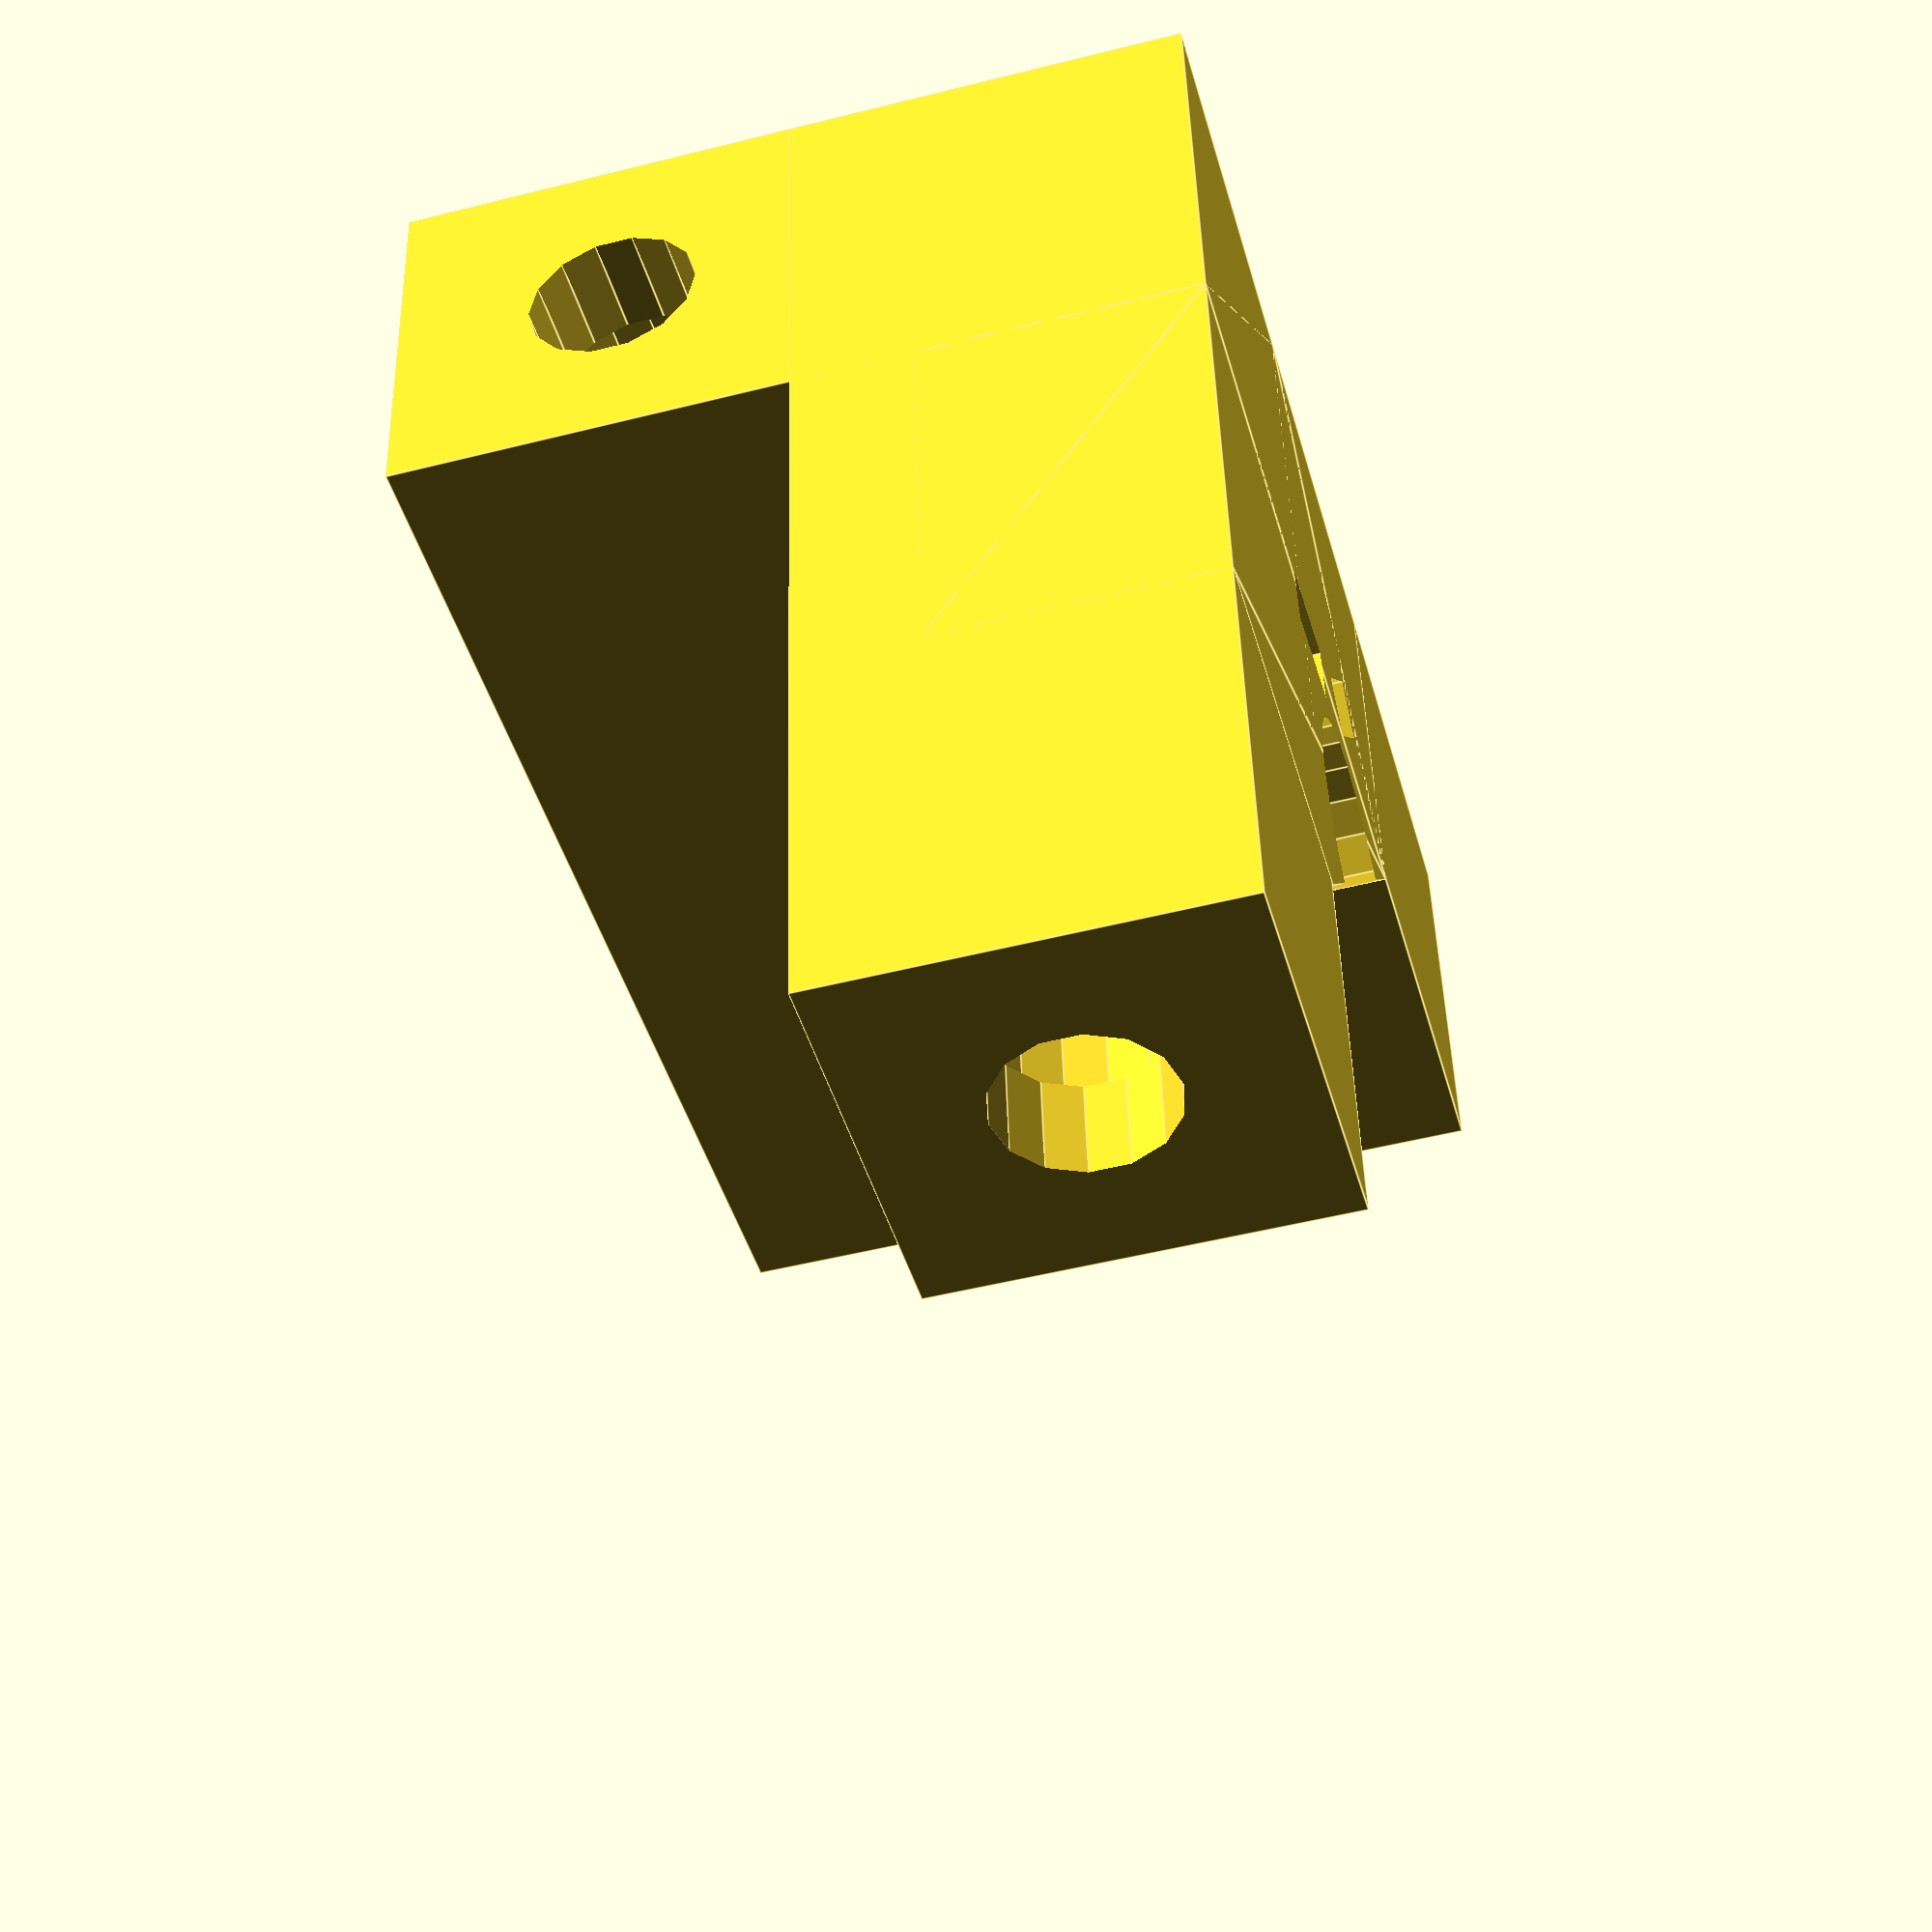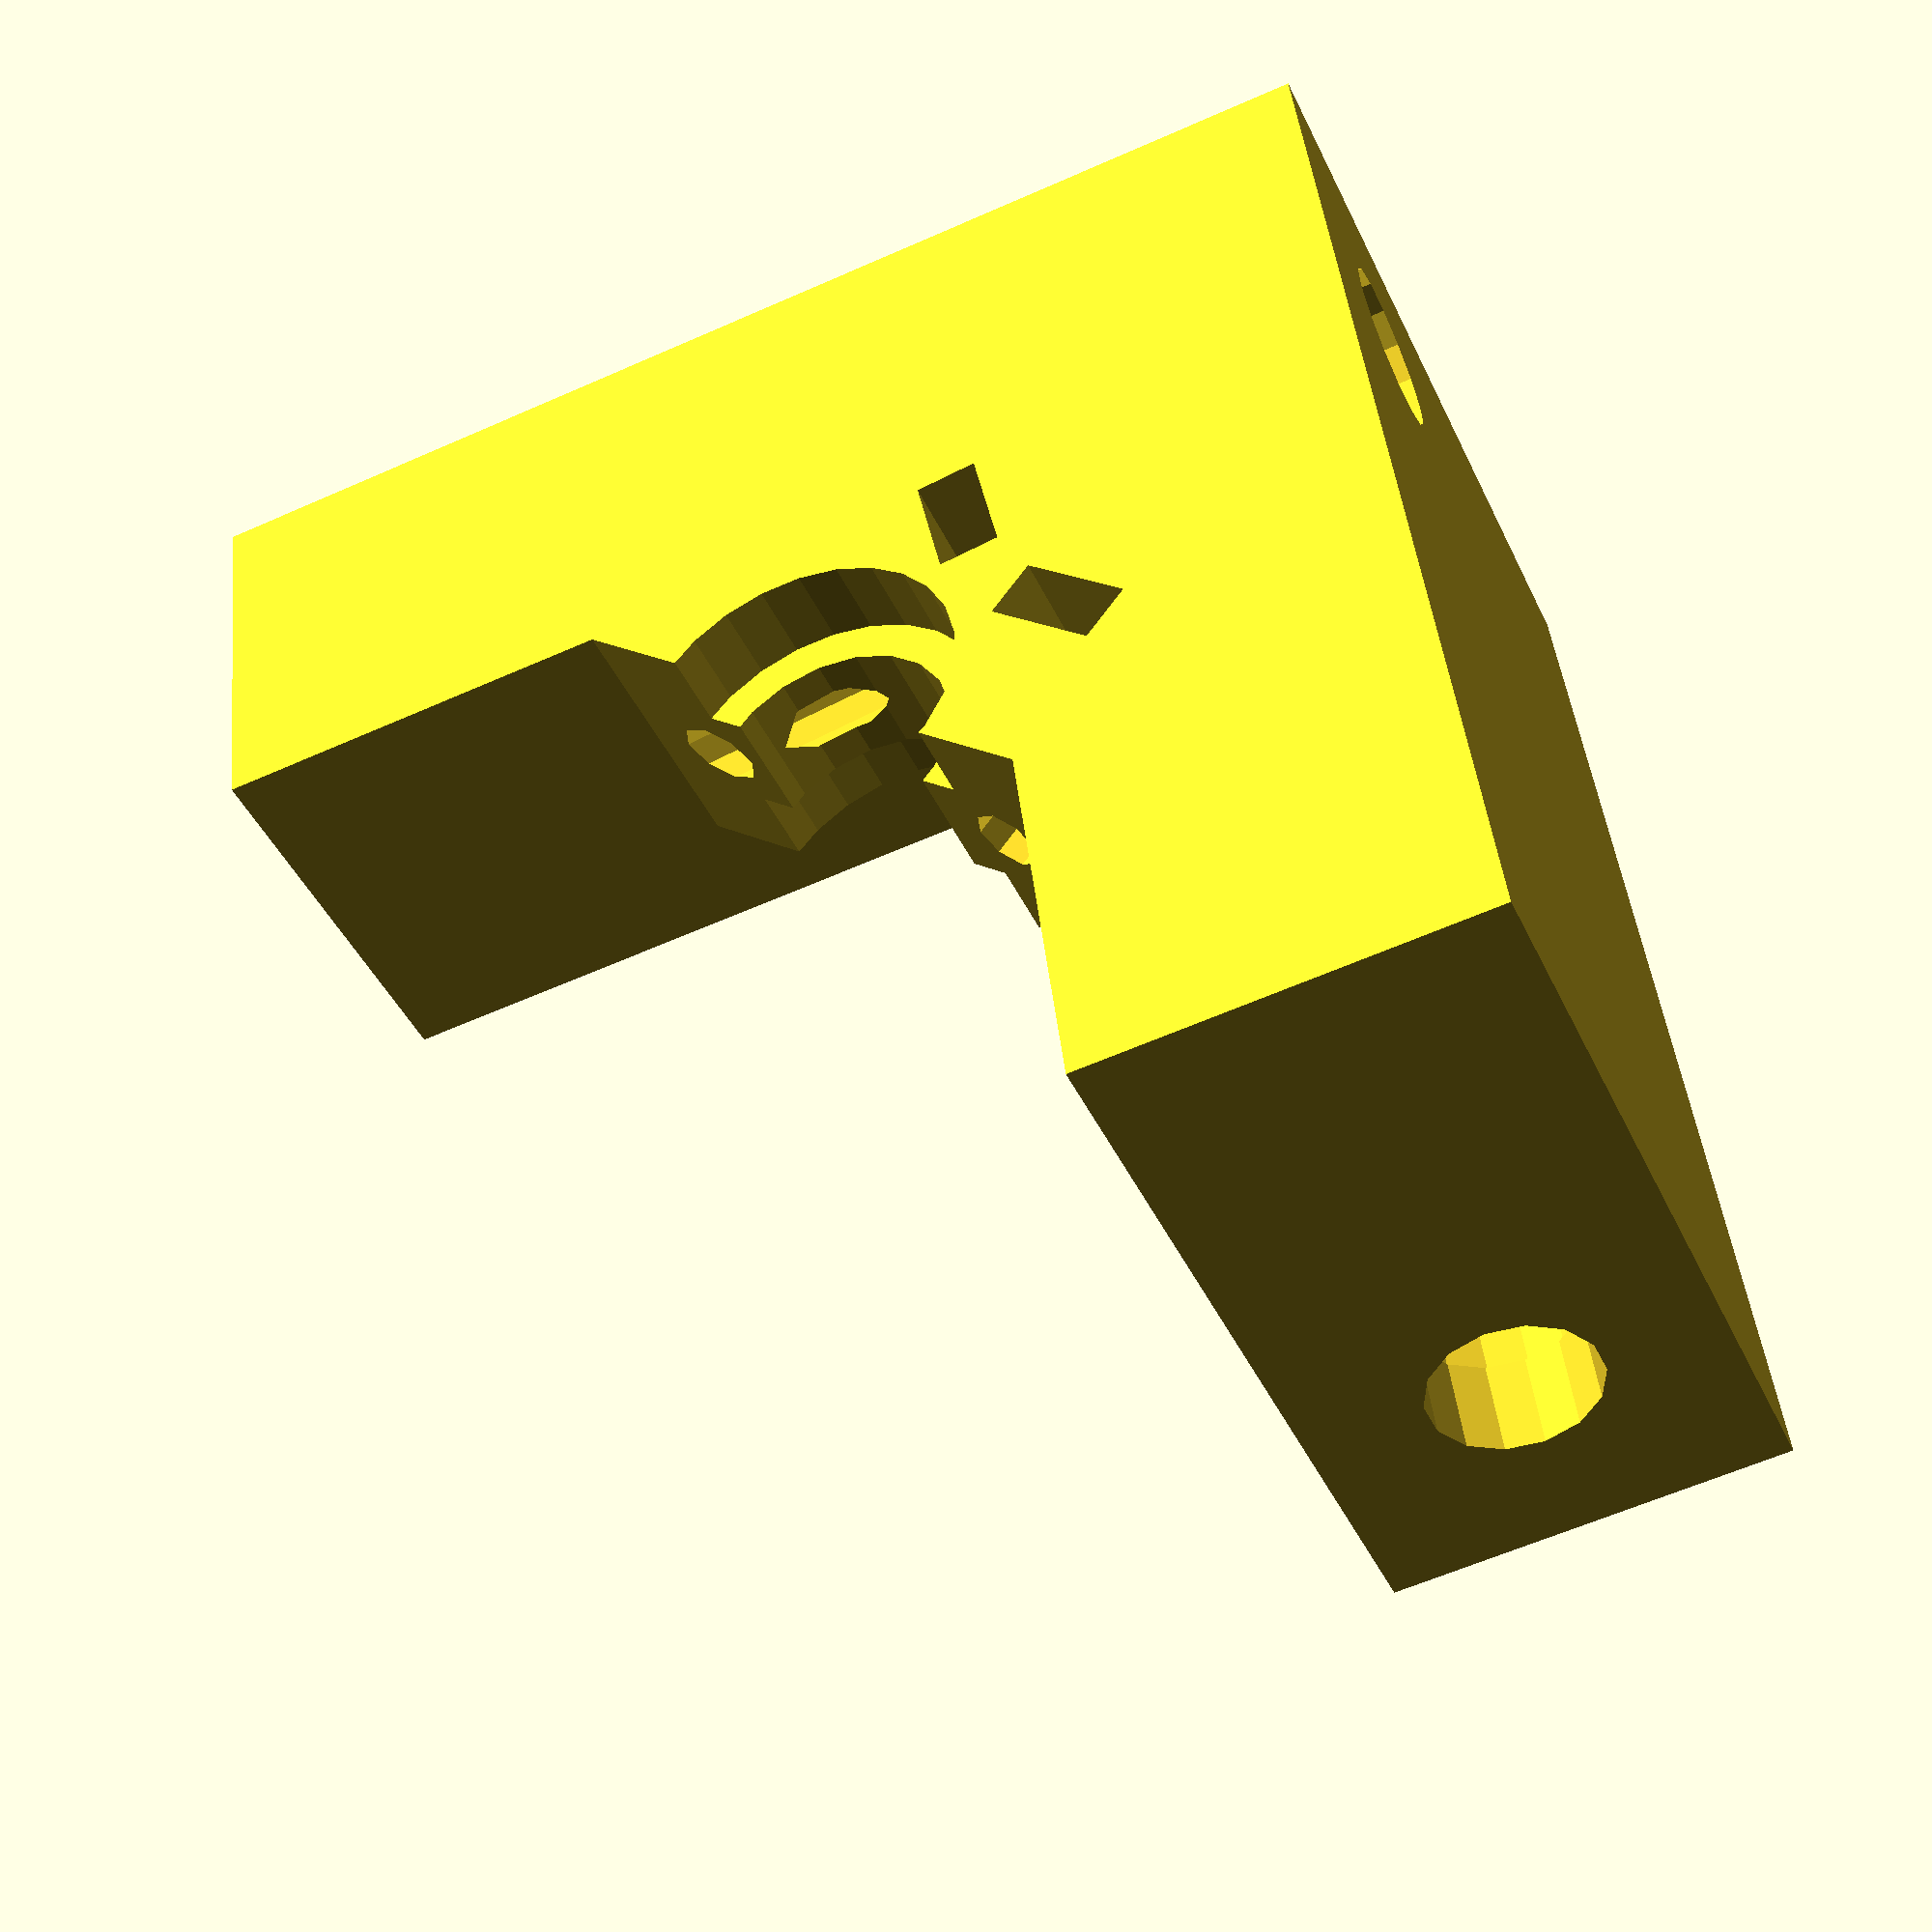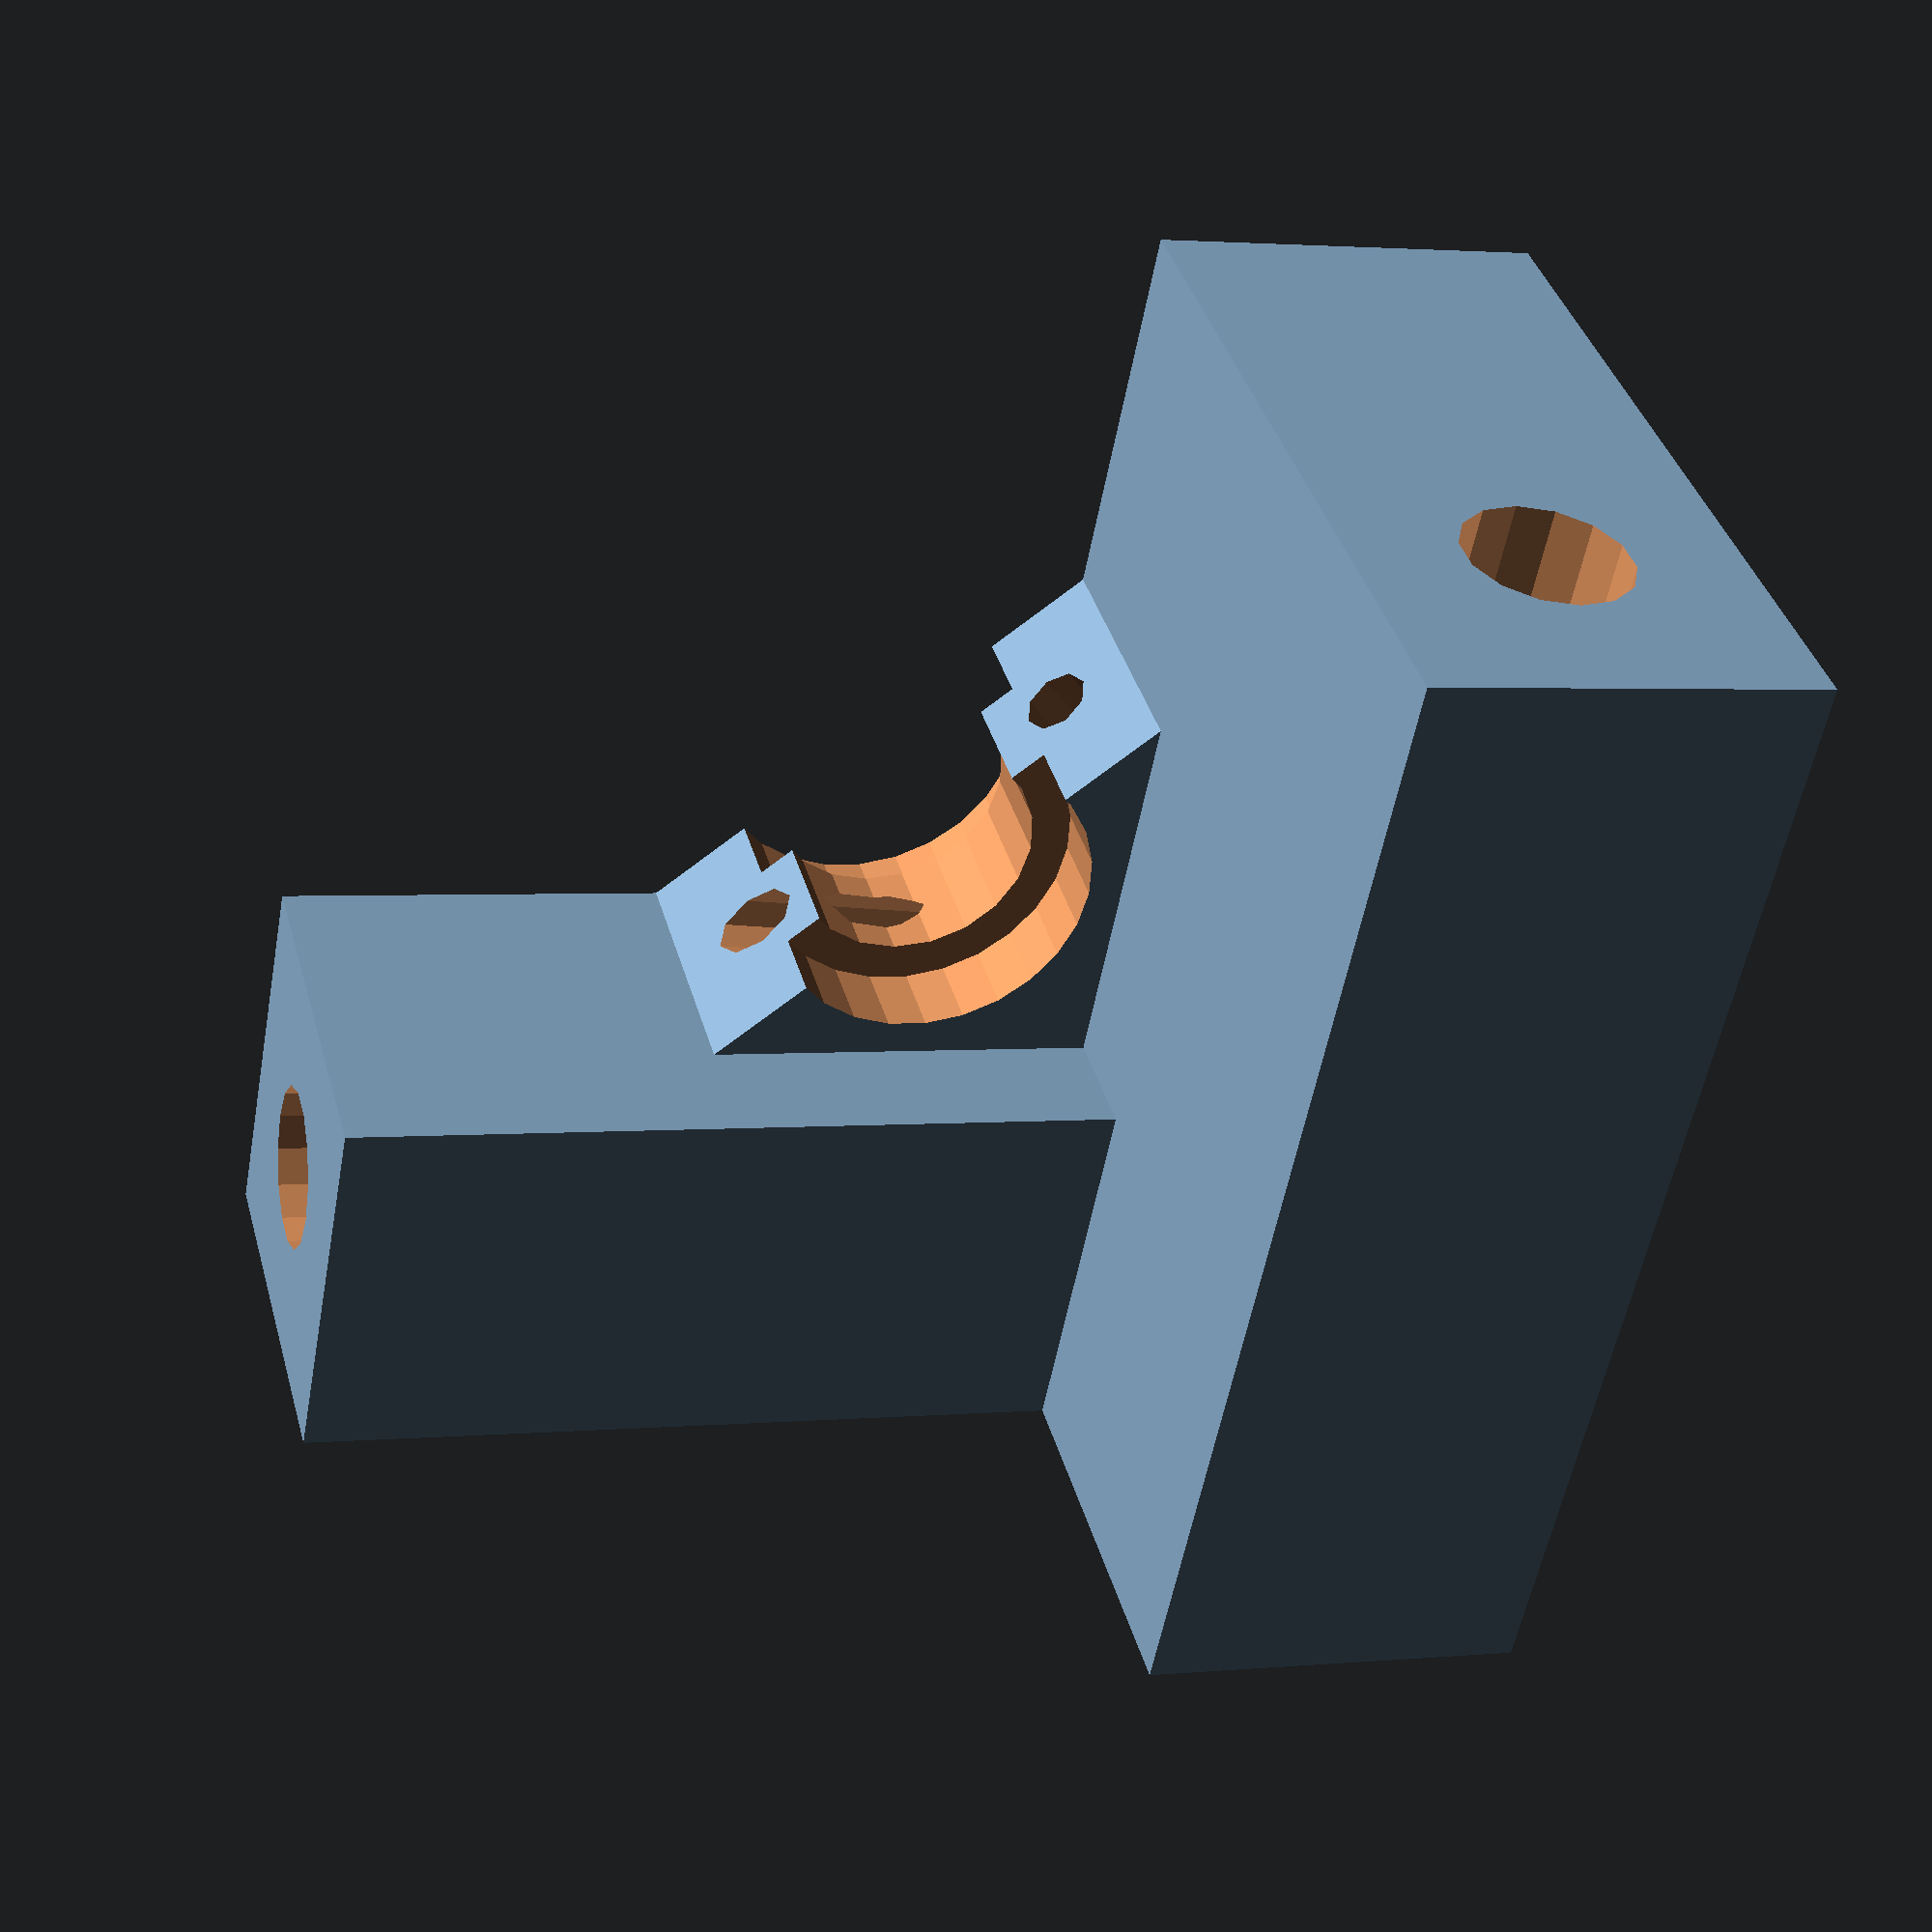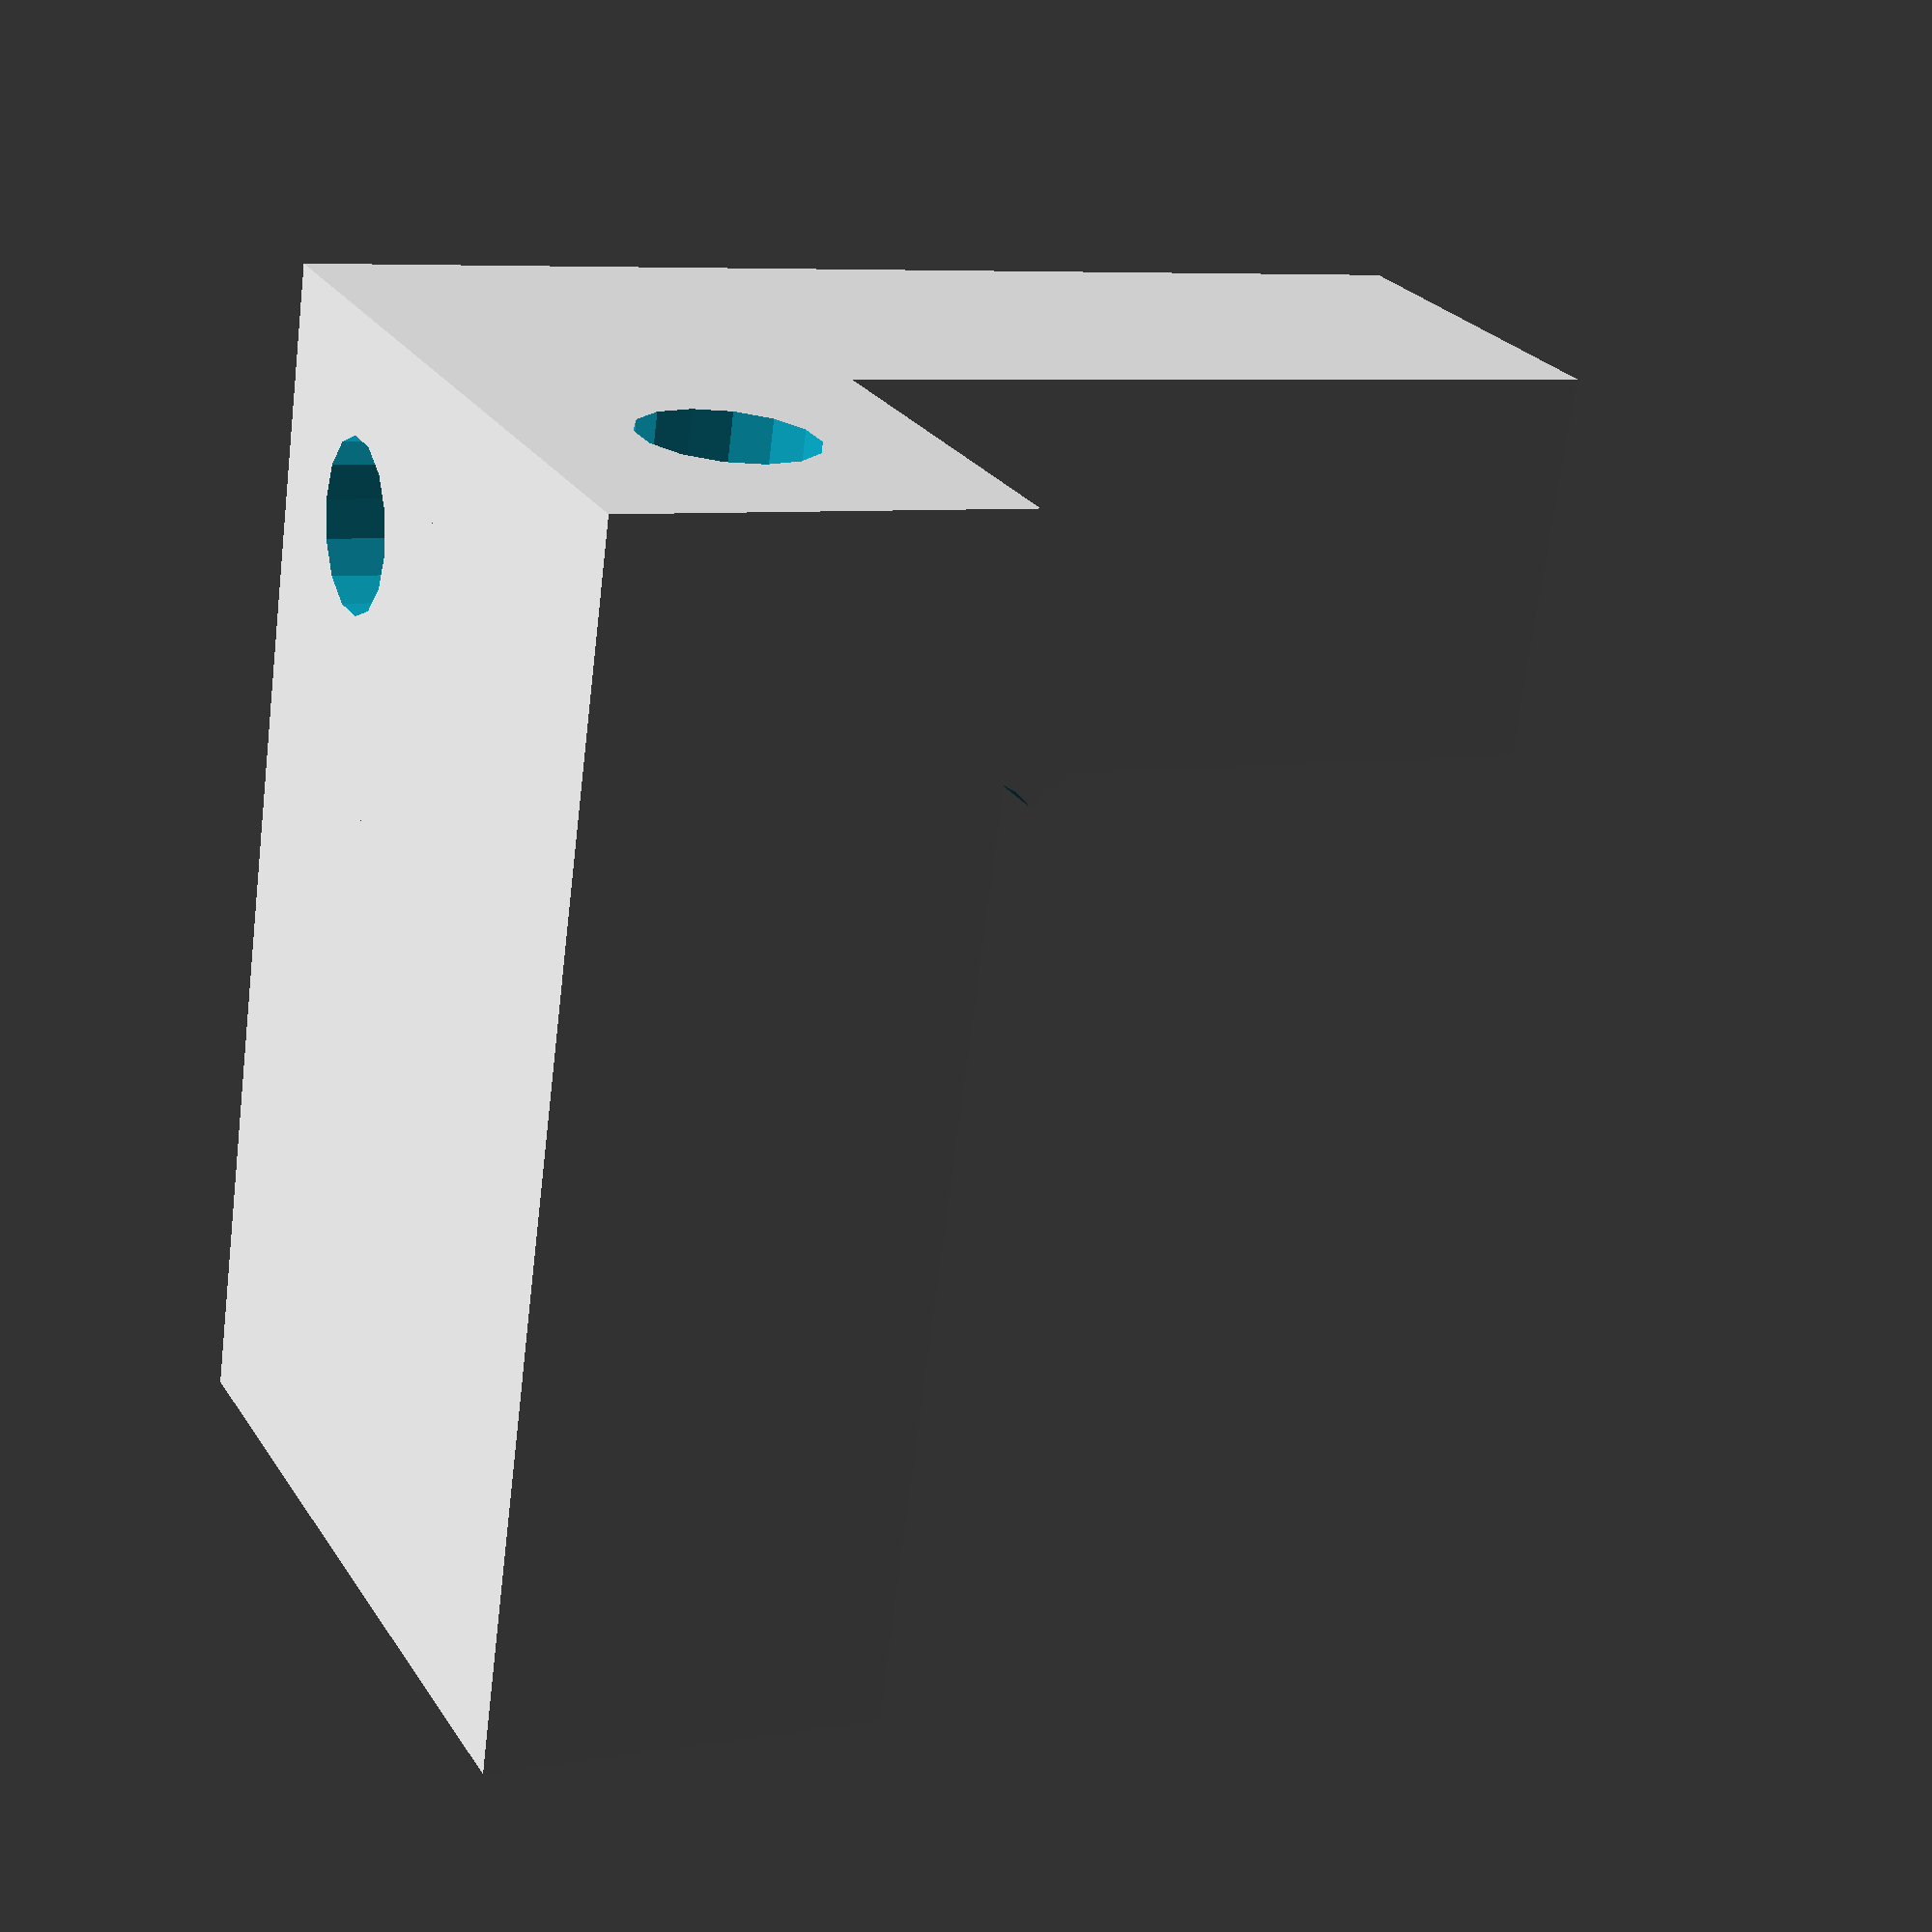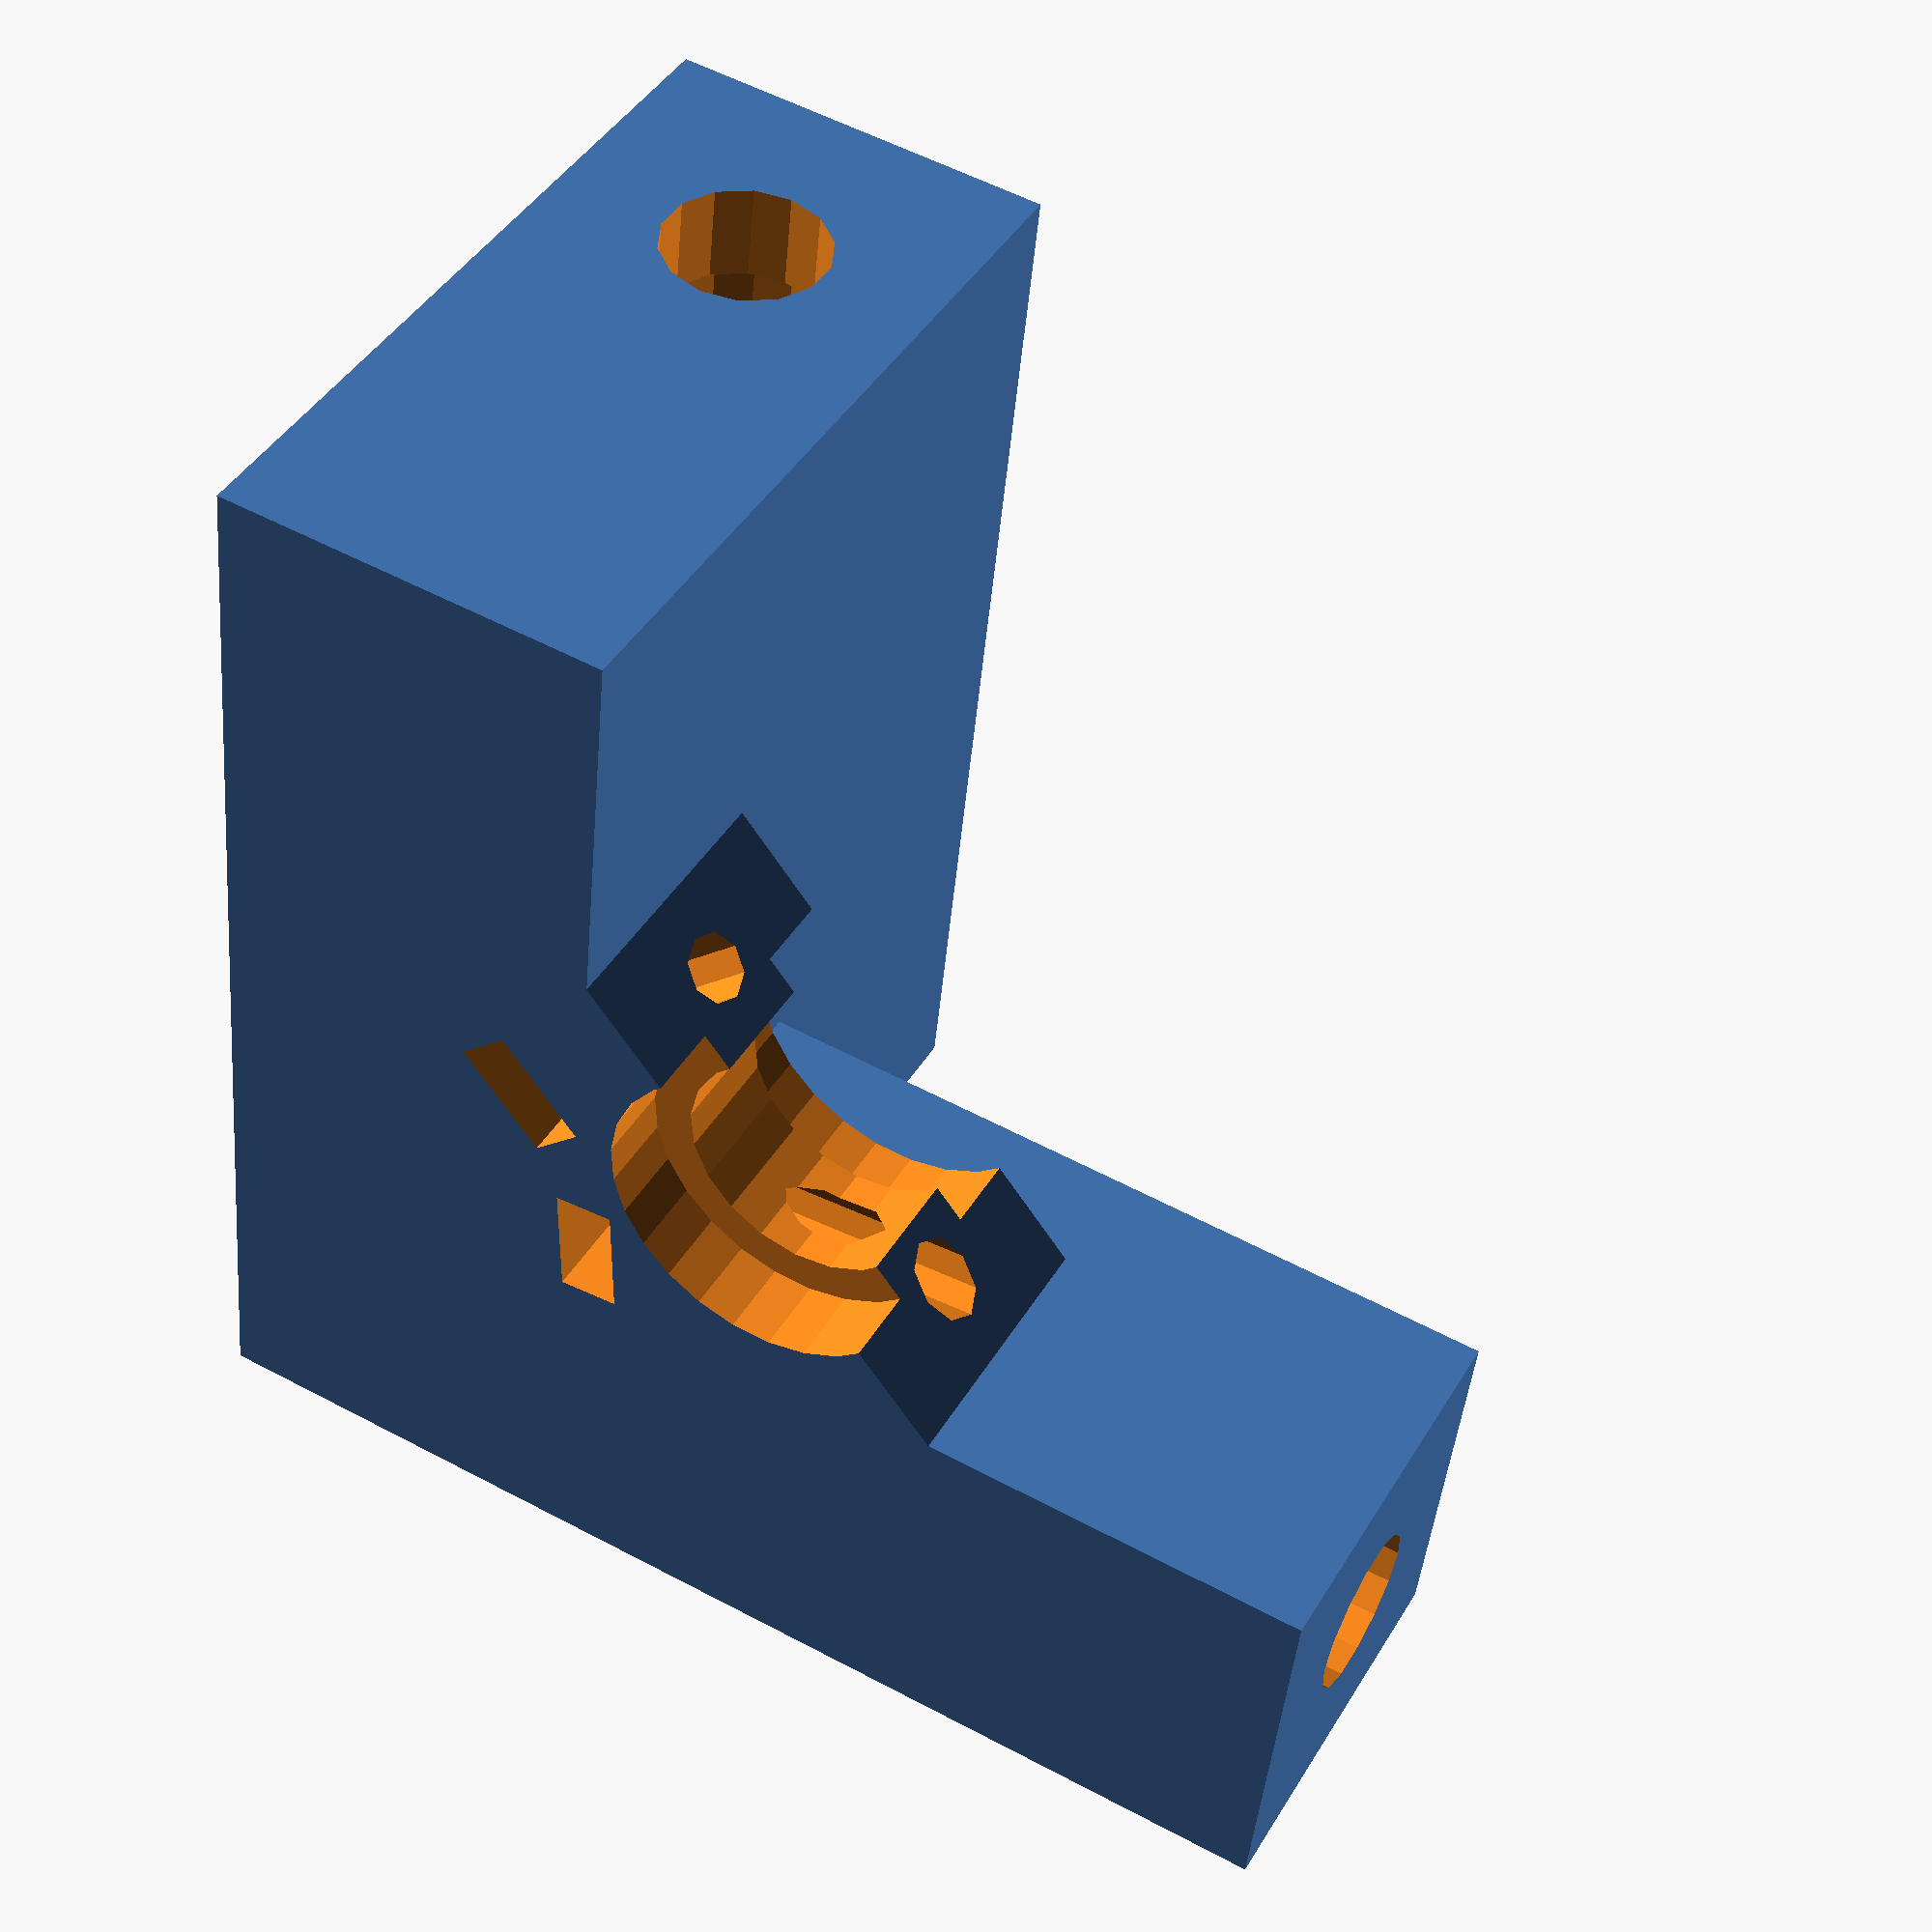
<openscad>
epsilon=0.1;

difference() {
    union() {
        cube([40,60,20]);
        cube([20,20,60]);
        hull() {
            translate([0,0,20])
                cube([14,20,20]);
            translate([0,20,0])
                cube([14,20,20]);
        }
    }
    
    translate([10,10,0])
        rotate([0,0,0]) {
            translate([0,0,-epsilon])
                cylinder(d=8.5,h=60+2*epsilon);
            translate([0,0,5])
                cylinder(d=10,h=60-2*5);
        }
    
    translate([10+19,0,10])
        rotate([-90,0,0]) {
            translate([0,0,-epsilon])
                cylinder(d=8.5,h=60+2*epsilon);
            translate([0,0,5])
                cylinder(d=10,h=60-2*5);
        }
        
        translate([0,30,30])
            rotate([0,90,0]) {
                translate([0,0,-epsilon])
                    cylinder(d=16+0.5, h=4+epsilon);
                translate([0,0,4-1])
                    cylinder(d=12+0.5, h=6+2);
                translate([0,0,10])
                    cylinder(d=16+0.5, h=4+epsilon);
            }
        
        rotate([-45,0,0])
            translate([7,10,42-10])
                screw_hole();
        rotate([-5,0,0])
            translate([7,17.5+2.5,42-21])
                screw_hole();
}

module screw_hole() {
    translate([0,0,-10])
        cylinder(d=3.5, h=50, $fn=8);
    translate([-15+3.5,-3,0])
        cube([15,6,3]);
}
</openscad>
<views>
elev=134.7 azim=344.5 roll=181.4 proj=p view=edges
elev=59.4 azim=194.6 roll=114.6 proj=p view=solid
elev=177.7 azim=214.7 roll=108.4 proj=p view=solid
elev=353.1 azim=164.0 roll=243.7 proj=p view=solid
elev=304.6 azim=10.6 roll=299.3 proj=p view=solid
</views>
